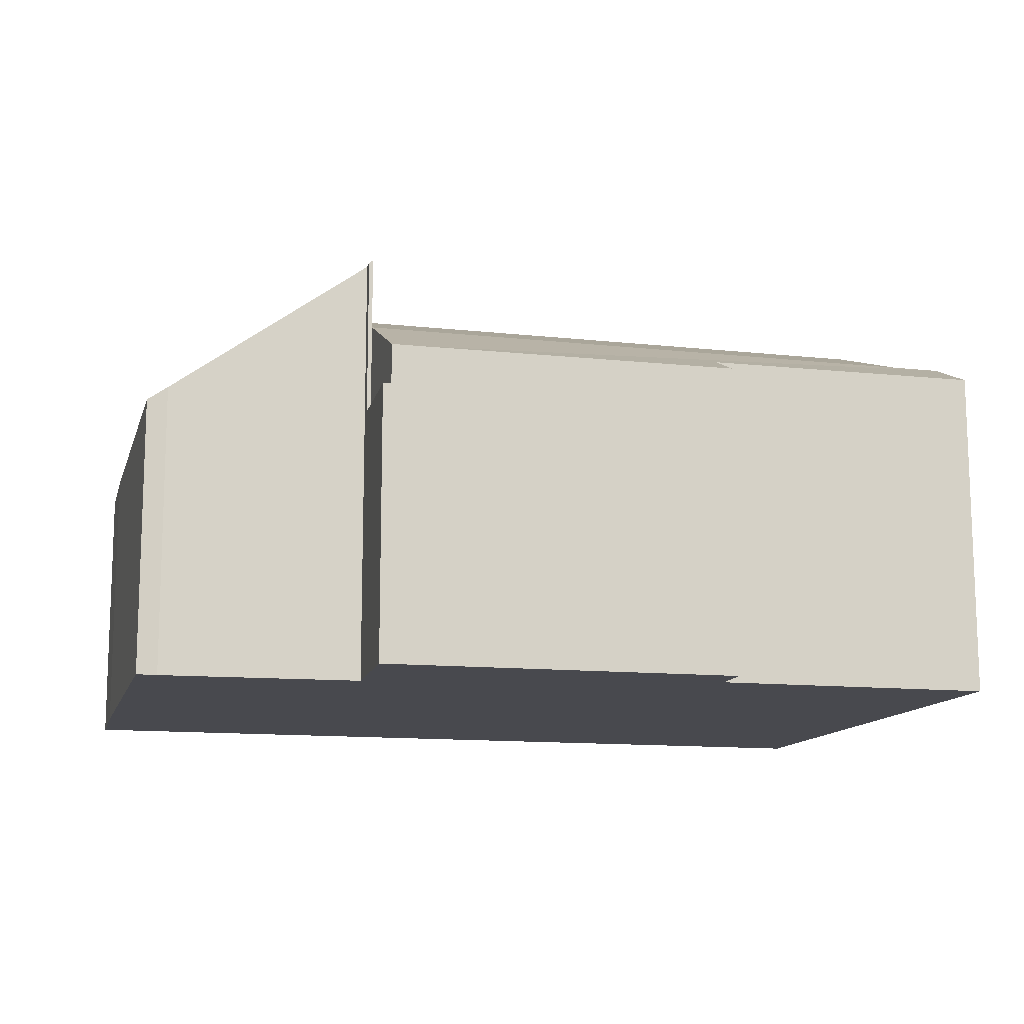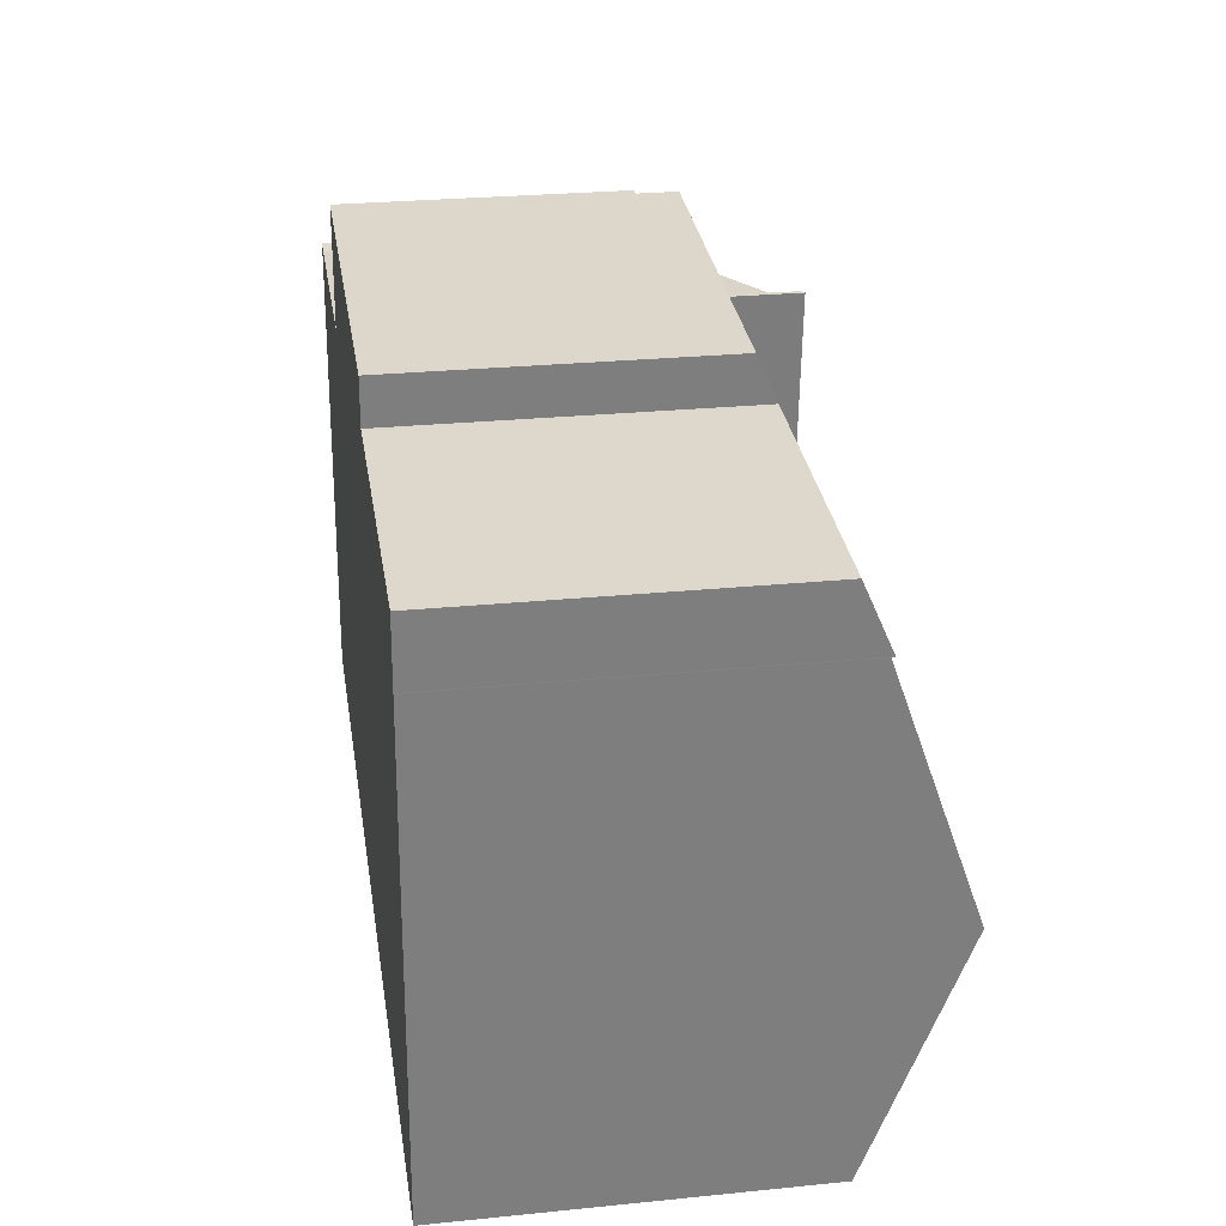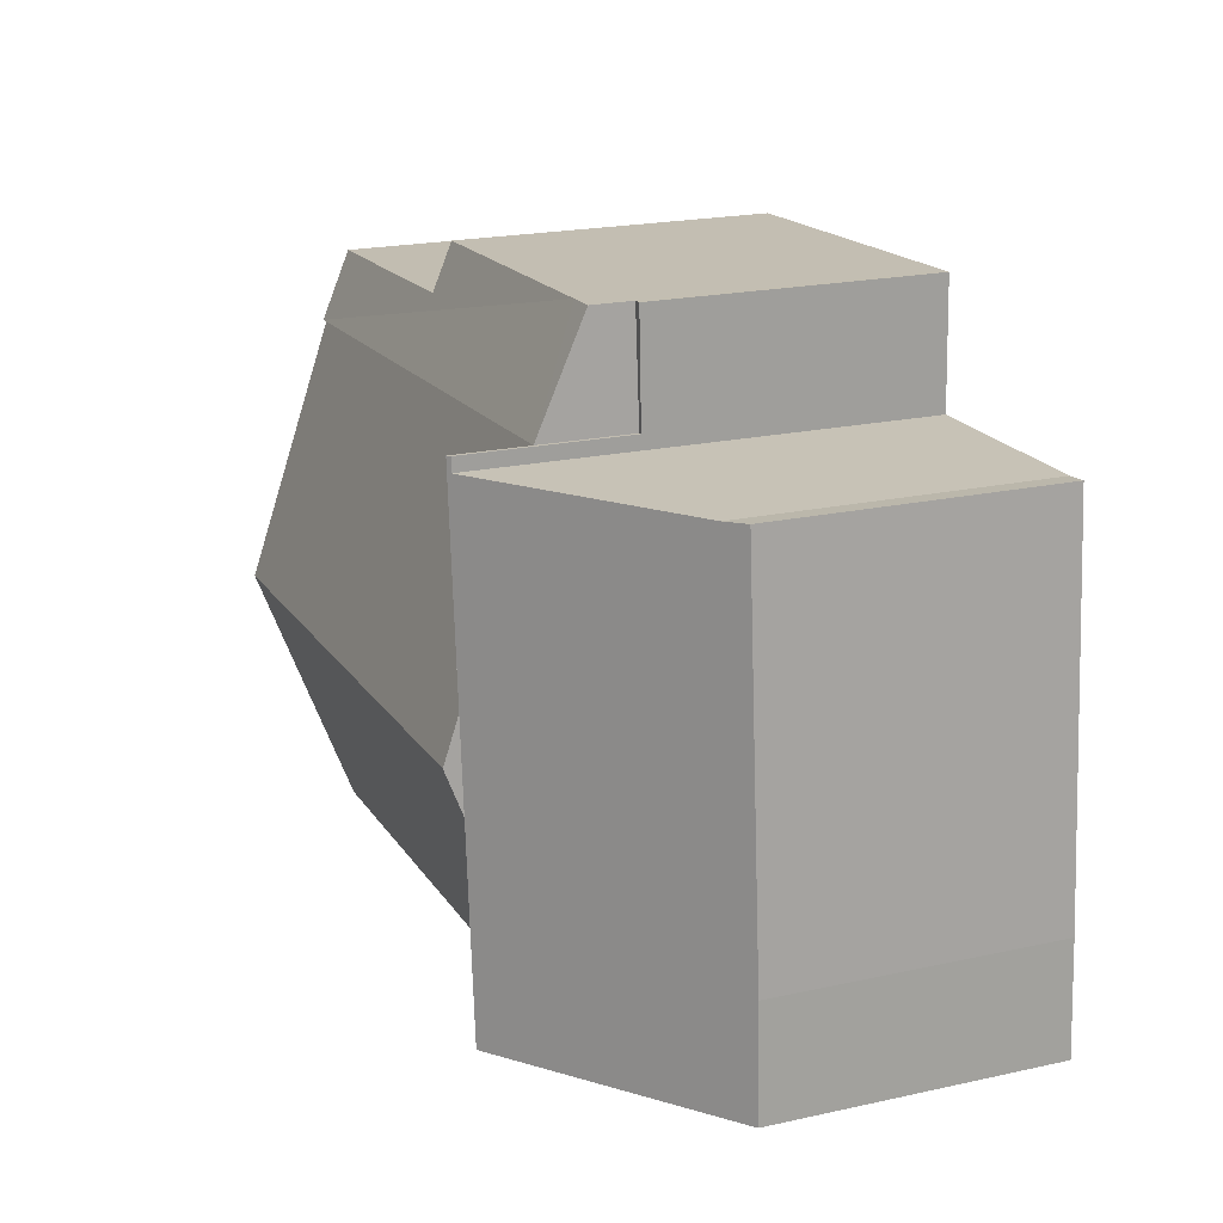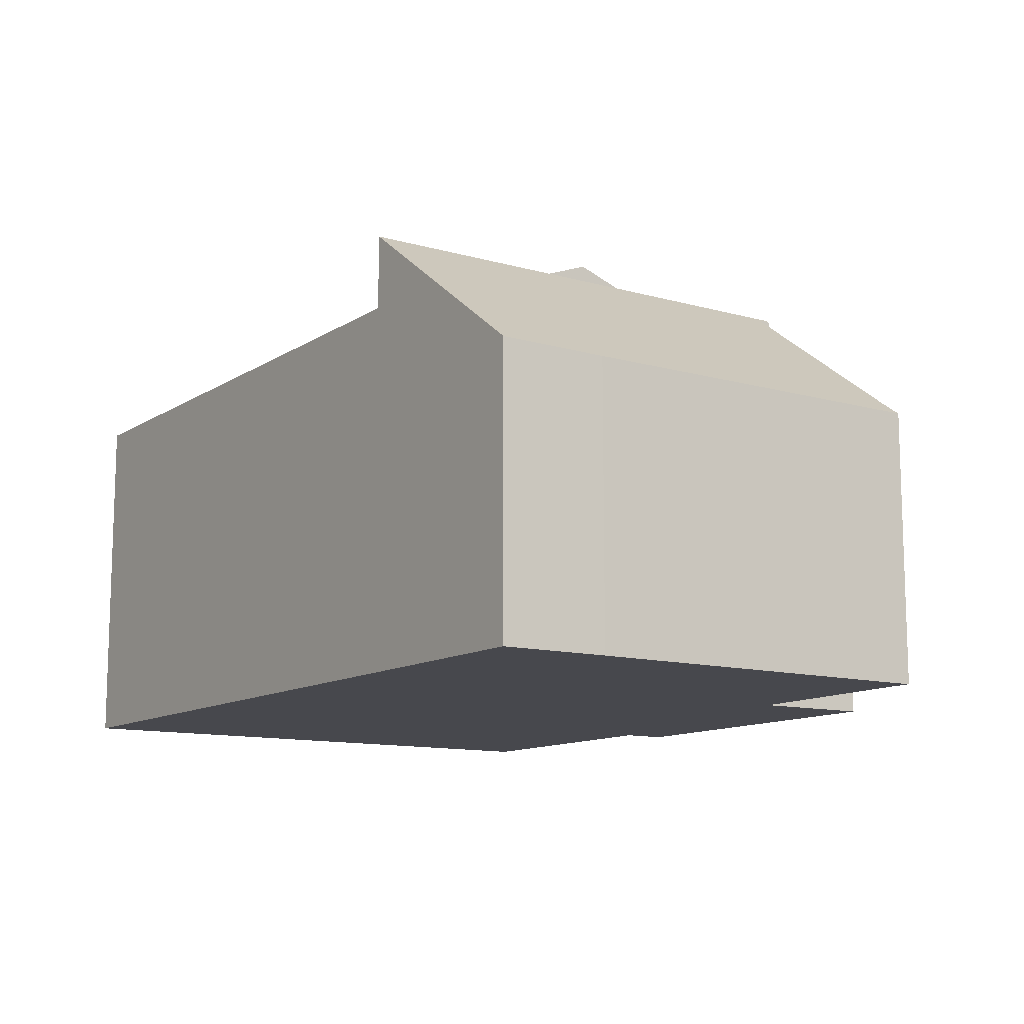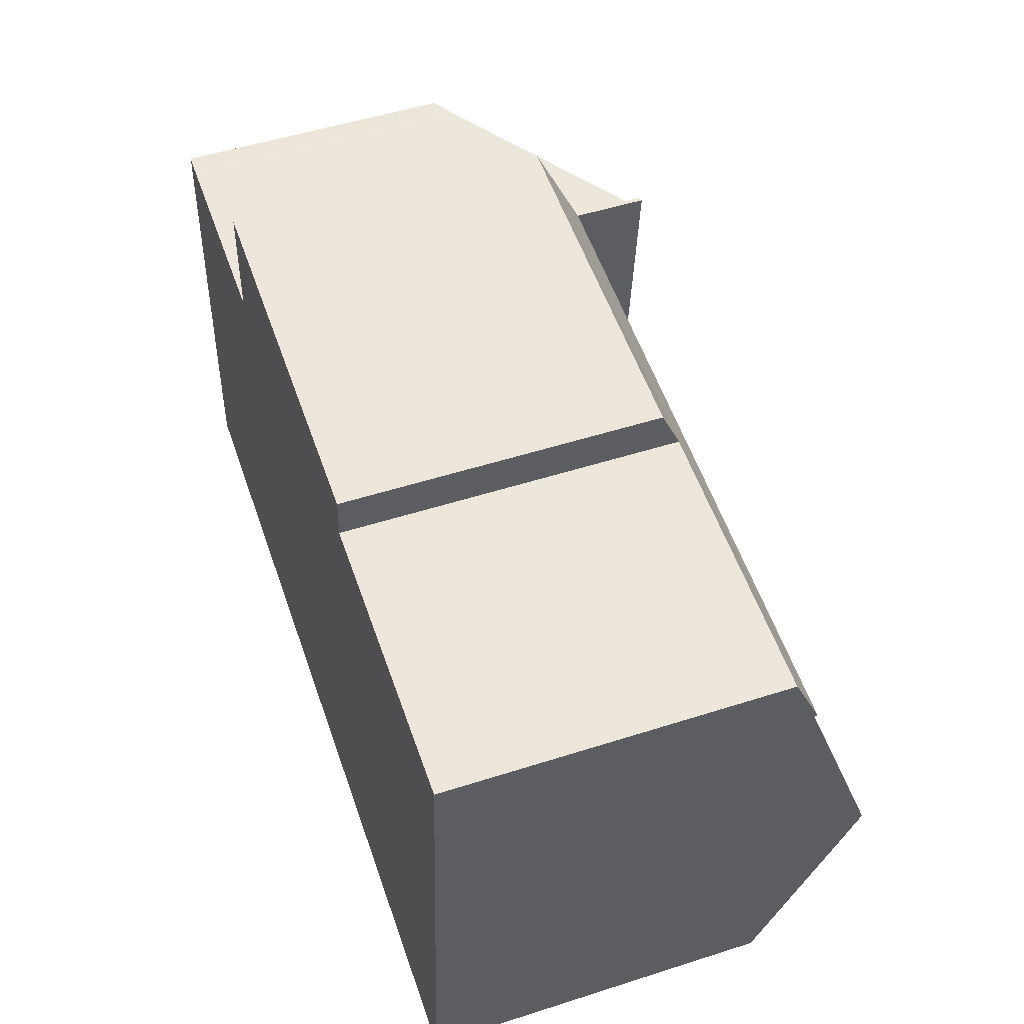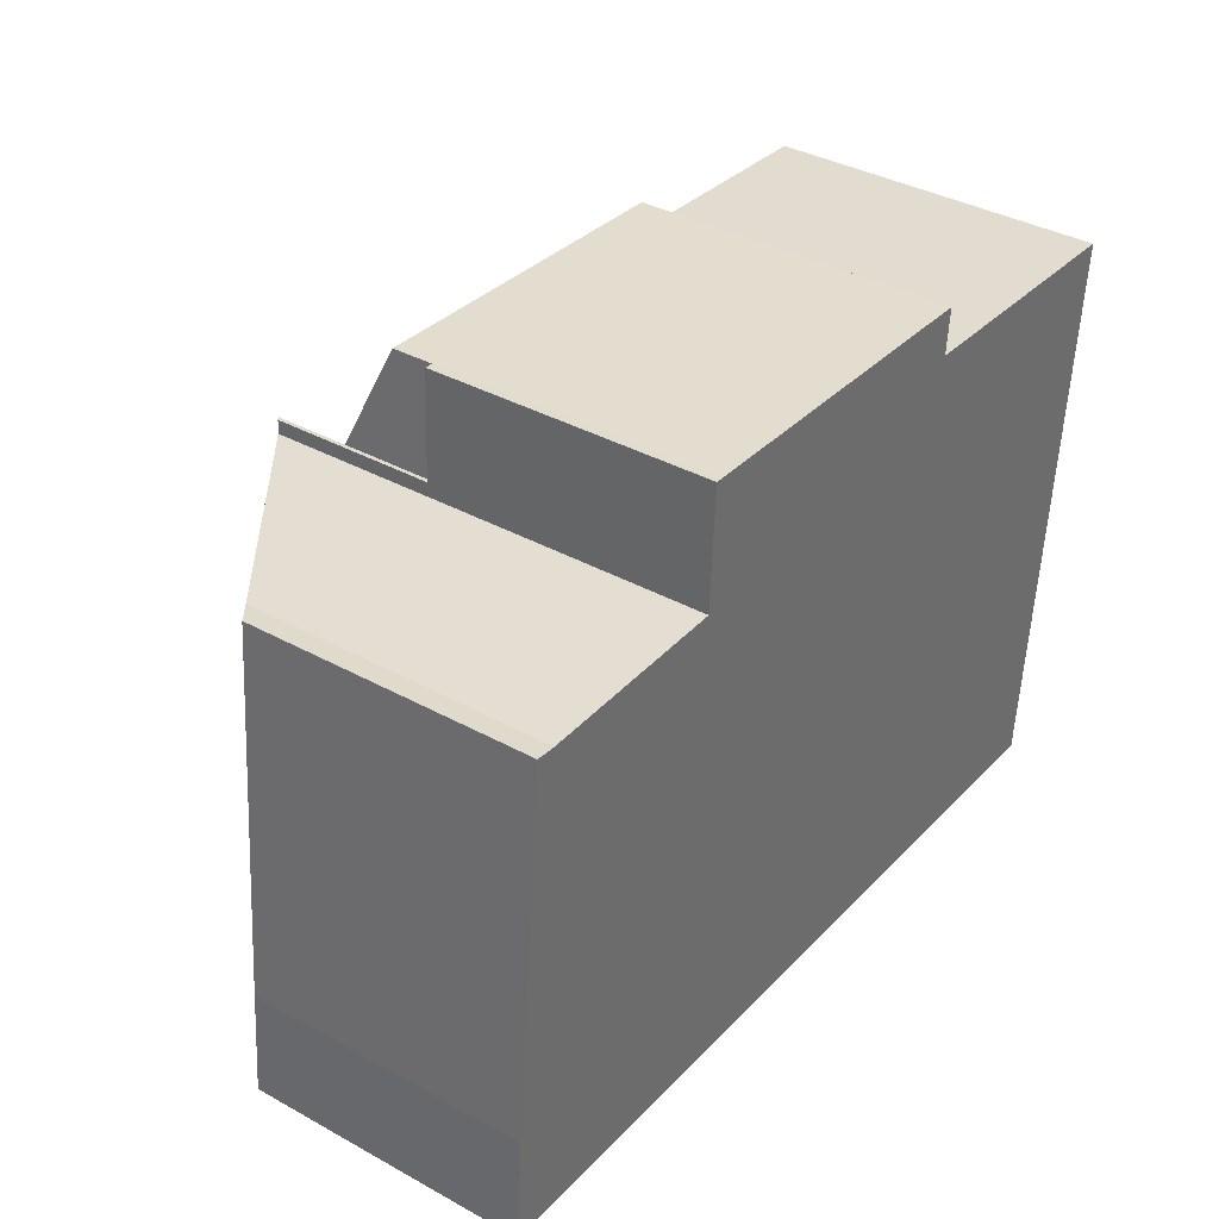
<metadata>
{"format":"obj","ext":"obj","renderer":"f3d","projection":"perspective","resolution":1024,"background":"white","views":[{"elev":-12.6,"azim":-9.6,"up":"+Y"},{"elev":26.6,"azim":81.1,"up":"+Z"},{"elev":21.2,"azim":-111.3,"up":"+Z"},{"elev":-11.7,"azim":-119.3,"up":"+Y"},{"elev":51.3,"azim":70.8,"up":"+Z"},{"elev":37.5,"azim":-54.8,"up":"+Z"}]}
</metadata>
<code>
v  5.428 5.694 10.14
v  5.706 5.694 12.34
v  5.512 5.694 10.13
v  5.535 5.694 12.35
v  5.535 -7.562e-16 12.35
v  5.706 -7.555e-16 12.34
v  5.512 -6.202e-16 10.13
v  5.428 -6.207e-16 10.14
v  18.16 9.396 3.717
v  5.512 7.485 10.13
v  18.57 7.485 9.029
v  5.128 9.064 5.745
v  5.047 9.396 4.821
v  4.966 9.064 3.898
v  6.815 7.521 -0.574
v  4.59 7.521 -0.387
v  17.76 7.521 -1.496
v  17.83 7.853 -0.574
v  5.128 -3.518e-16 5.745
v  5.047 -2.952e-16 4.821
v  4.59 2.37e-17 -0.387
v  4.966 -2.387e-16 3.898
v  18.57 -5.529e-16 9.029
v  18.16 -2.276e-16 3.717
v  17.83 3.515e-17 -0.574
v  17.76 9.16e-17 -1.496
v  6.815 3.515e-17 -0.574
v  5.512 7.561 10.13
v  6.357 6.521 12.29
v  18.57 7.561 9.029
v  5.706 6.525 12.34
v  12.88 6.929 10.89
v  12.95 6.511 11.84
v  18.57 7.553 9.047
v  18.68 6.94 10.44
v  12.95 -7.249e-16 11.84
v  6.357 -7.527e-16 12.29
v  18.68 -6.393e-16 10.44
v  12.88 -6.666e-16 10.89
v  18.57 -5.54e-16 9.047
v  0.7 5.765 8.437
v  5.414 9.012 9.851
v  0.158 5.765 2.256
v  1.266 6.068 10
v  0.842 5.765 10.06
v  0 5.793 3.547e-16
v  4.59 9.064 -0.387
v  5.047 9.064 4.821
v  5.512 9.064 10.13
v  5.428 9.004 10.14
v  0.158 -1.381e-16 2.256
v  0.7 -5.166e-16 8.437
v  0.842 -6.158e-16 10.06
v  5.414 -6.032e-16 9.851
v  0 0 0
v  1.266 -6.126e-16 10
g defaultobject
f 1 2 3
f 2 1 4
f 5 2 4
f 2 5 6
f 6 3 2
f 3 6 7
f 7 1 3
f 1 7 8
f 8 4 1
f 4 8 5
f 8 6 5
f 6 8 7
f 9 10 11
f 10 9 12
f 12 9 13
f 14 15 16
f 15 14 17
f 17 14 18
f 18 14 9
f 9 14 13
f 12 7 10
f 7 12 13
f 7 13 14
f 7 14 16
f 7 16 19
f 19 16 20
f 20 16 21
f 20 21 22
f 7 11 10
f 11 7 23
f 23 9 11
f 9 23 18
f 18 23 24
f 18 24 17
f 17 24 25
f 17 25 26
f 26 15 17
f 15 26 27
f 15 27 16
f 16 27 21
f 7 24 23
f 24 7 19
f 24 19 20
f 24 20 25
f 25 20 22
f 25 22 21
f 25 21 27
f 25 27 26
f 28 29 30
f 29 28 31
f 32 29 33
f 29 32 30
f 30 32 34
f 34 32 35
f 7 31 28
f 31 7 6
f 6 29 31
f 29 6 33
f 33 6 36
f 36 6 37
f 32 38 35
f 38 32 39
f 33 39 32
f 39 33 36
f 35 40 34
f 40 35 38
f 34 23 30
f 23 34 40
f 23 28 30
f 28 23 7
f 40 7 23
f 7 40 38
f 7 38 39
f 7 39 36
f 7 36 37
f 7 37 6
f 41 42 43
f 42 41 44
f 44 41 45
f 46 14 47
f 14 46 48
f 48 46 12
f 12 46 42
f 12 42 49
f 42 46 43
f 49 42 50
f 51 41 43
f 41 51 52
f 41 52 45
f 45 52 53
f 54 50 42
f 50 54 8
f 55 43 46
f 43 55 51
f 45 56 44
f 56 45 53
f 44 54 42
f 54 44 56
f 50 7 49
f 7 50 8
f 7 12 49
f 12 7 48
f 48 7 14
f 14 7 47
f 47 7 21
f 21 7 19
f 21 19 22
f 22 19 20
f 21 46 47
f 46 21 55
f 7 54 19
f 54 7 8
f 19 54 56
f 19 56 53
f 19 53 52
f 19 52 20
f 20 52 51
f 20 51 22
f 22 51 21
f 21 51 55

</code>
